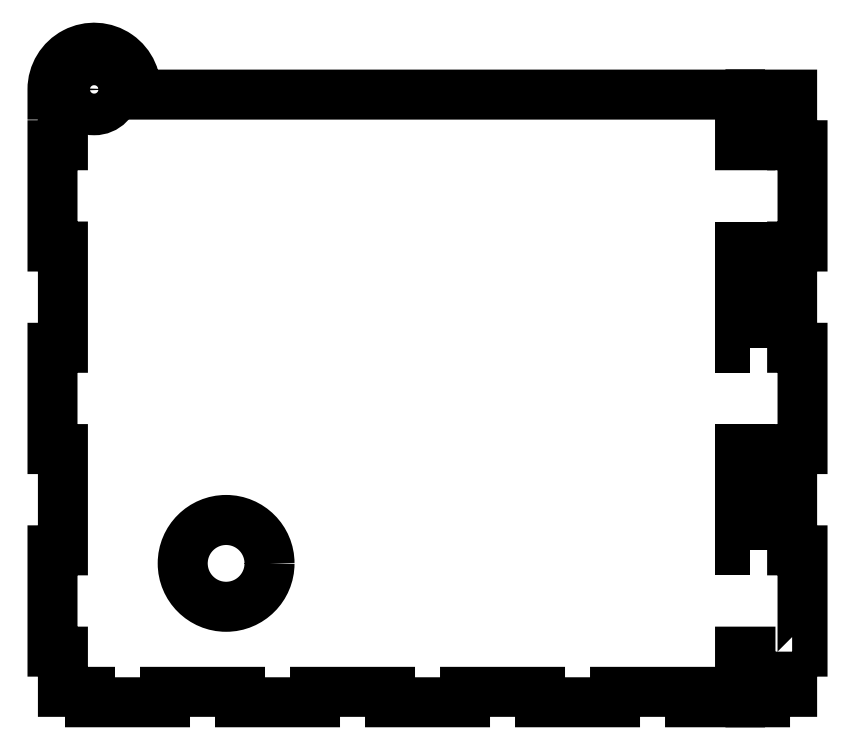
<metadata>
{"format":"dxf","ext":"dxf","renderer":"ezdxf+matplotlib","layout":"modelspace","background":"white","min_lineweight":24,"dpi":150}
</metadata>
<code>
0
SECTION
2
ENTITIES
0
CIRCLE
8
0
10
-58
20
40
30
0
40
12.5
210
0
220
0
230
1
0
CIRCLE
8
0
10
-96
20
176.5
30
0
40
6
210
-0
220
0
230
1
0
LWPOLYLINE
8
0
90
4
70
1
43
0
10
93
20
43.75
10
93
20
72.92
10
90
20
72.92
10
90
20
43.75
0
LWPOLYLINE
8
0
90
4
70
1
43
0
10
93
20
102.1
10
93
20
131.3
10
90
20
131.3
10
90
20
102.1
0
LWPOLYLINE
8
0
90
59
70
1
43
0
10
105
20
14.58
10
105
20
3
10
97.2
20
3
10
97.2
20
0
10
93
20
0
10
93
20
14.58
10
90
20
14.58
10
90
20
0
10
75.6
20
0
10
75.6
20
3
10
54
20
3
10
54
20
0
10
32.4
20
0
10
32.4
20
3
10
10.8
20
3
10
10.8
20
0
10
-10.8
20
0
10
-10.8
20
3
10
-32.4
20
3
10
-32.4
20
0
10
-54
20
0
10
-54
20
3
10
-75.6
20
3
10
-75.6
20
0
10
-97.2
20
0
10
-97.2
20
3
10
-105
20
3
10
-105
20
14.58
10
-108
20
14.58
10
-108
20
43.75
10
-105
20
43.75
10
-105
20
72.92
10
-108
20
72.92
10
-108
20
102.1
10
-105
20
102.1
10
-105
20
131.2
10
-108
20
131.2
10
-108
20
160.4
10
-105
20
160.4
10
-105
20
175
10
-108
20
175
10
-108
20
176.5
42
-1.065
10
-84.09
20
175
10
90
20
175
10
90
20
160.4
10
93
20
160.4
10
93
20
175
10
105
20
175
10
105
20
160.4
10
108
20
160.4
10
108
20
131.2
10
105
20
131.2
10
105
20
102.1
10
108
20
102.1
10
108
20
72.92
10
105
20
72.92
10
105
20
43.75
10
108
20
43.75
10
108
20
14.58
0
ENDSEC
0
EOF

</code>
